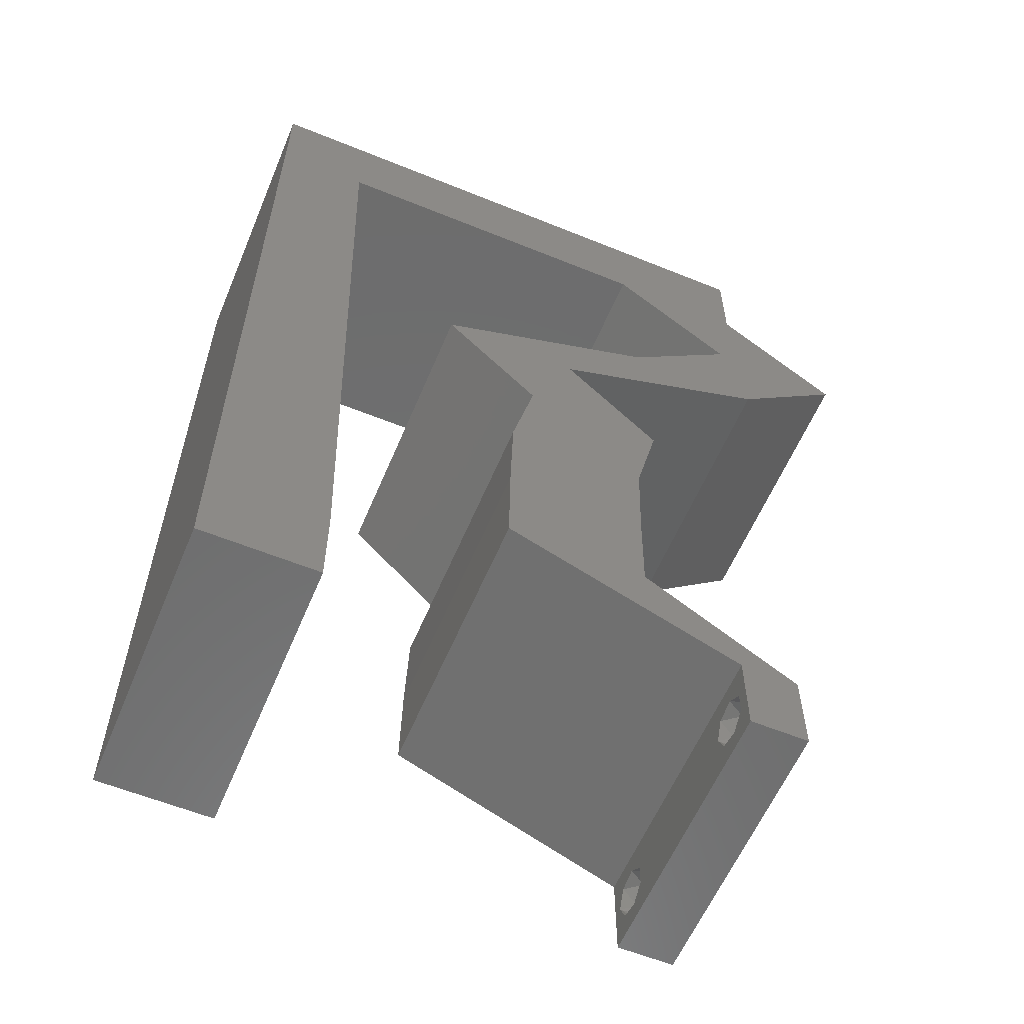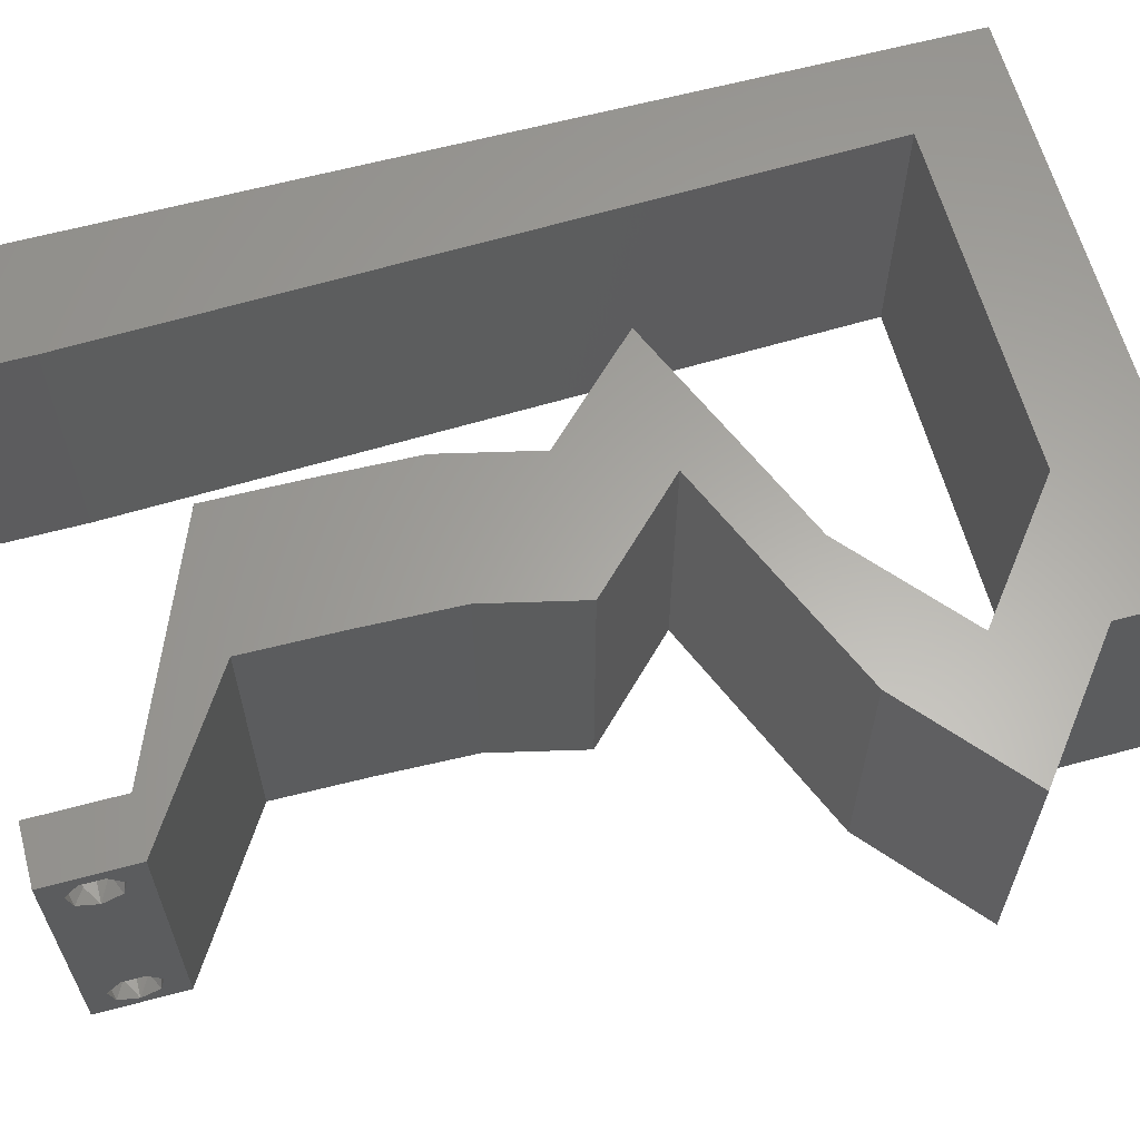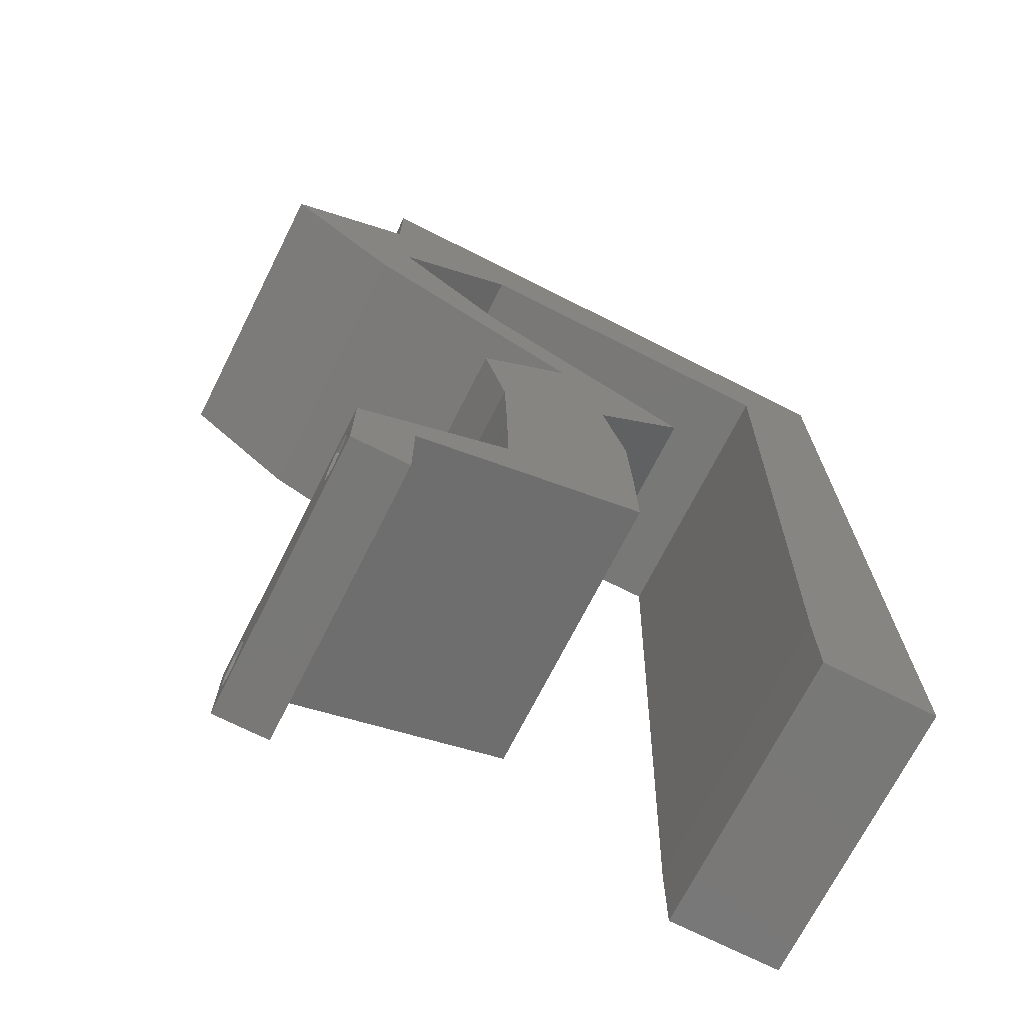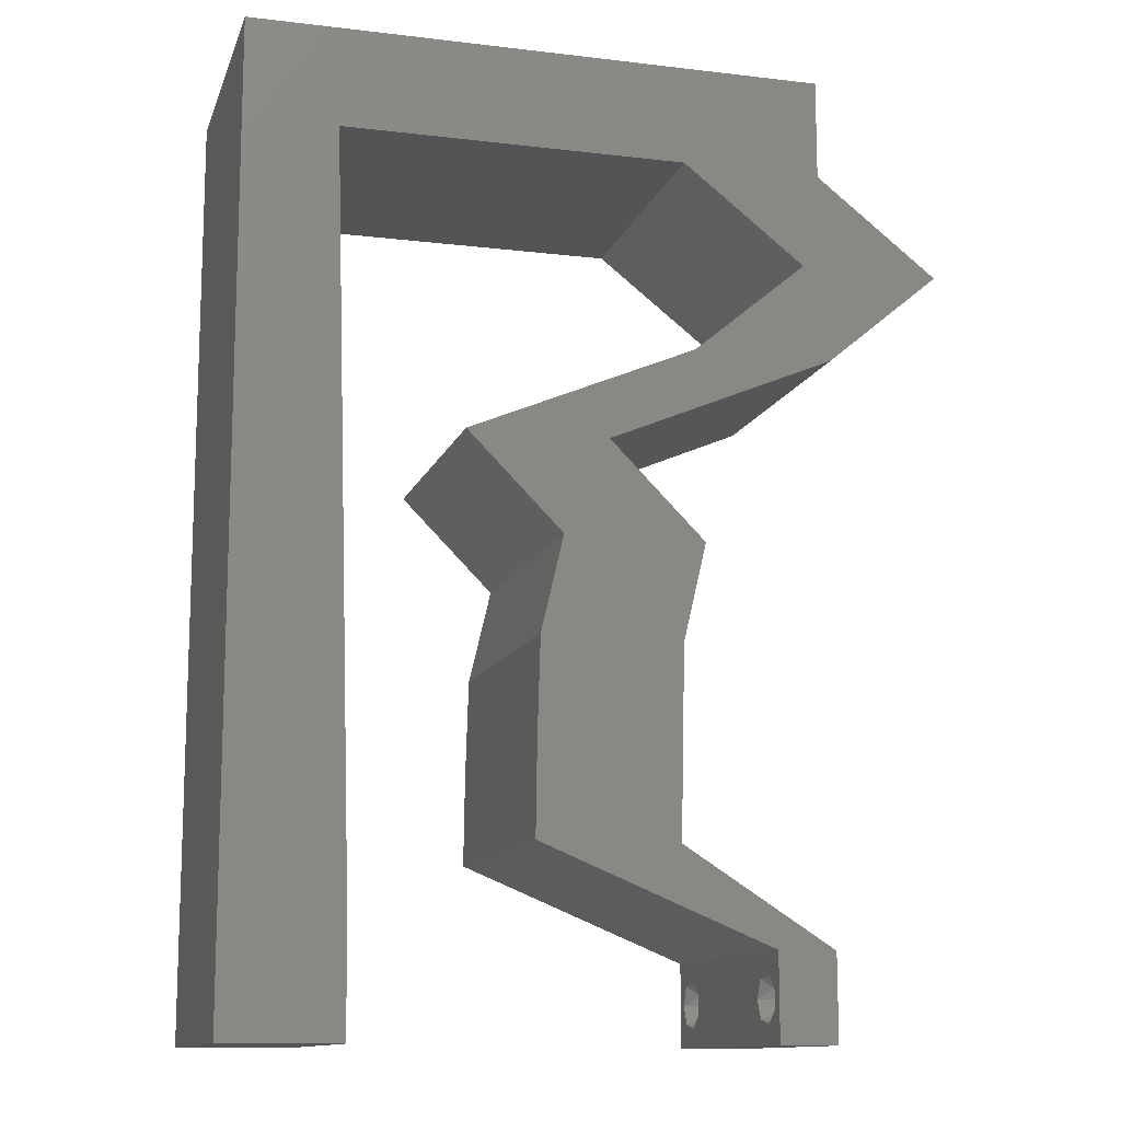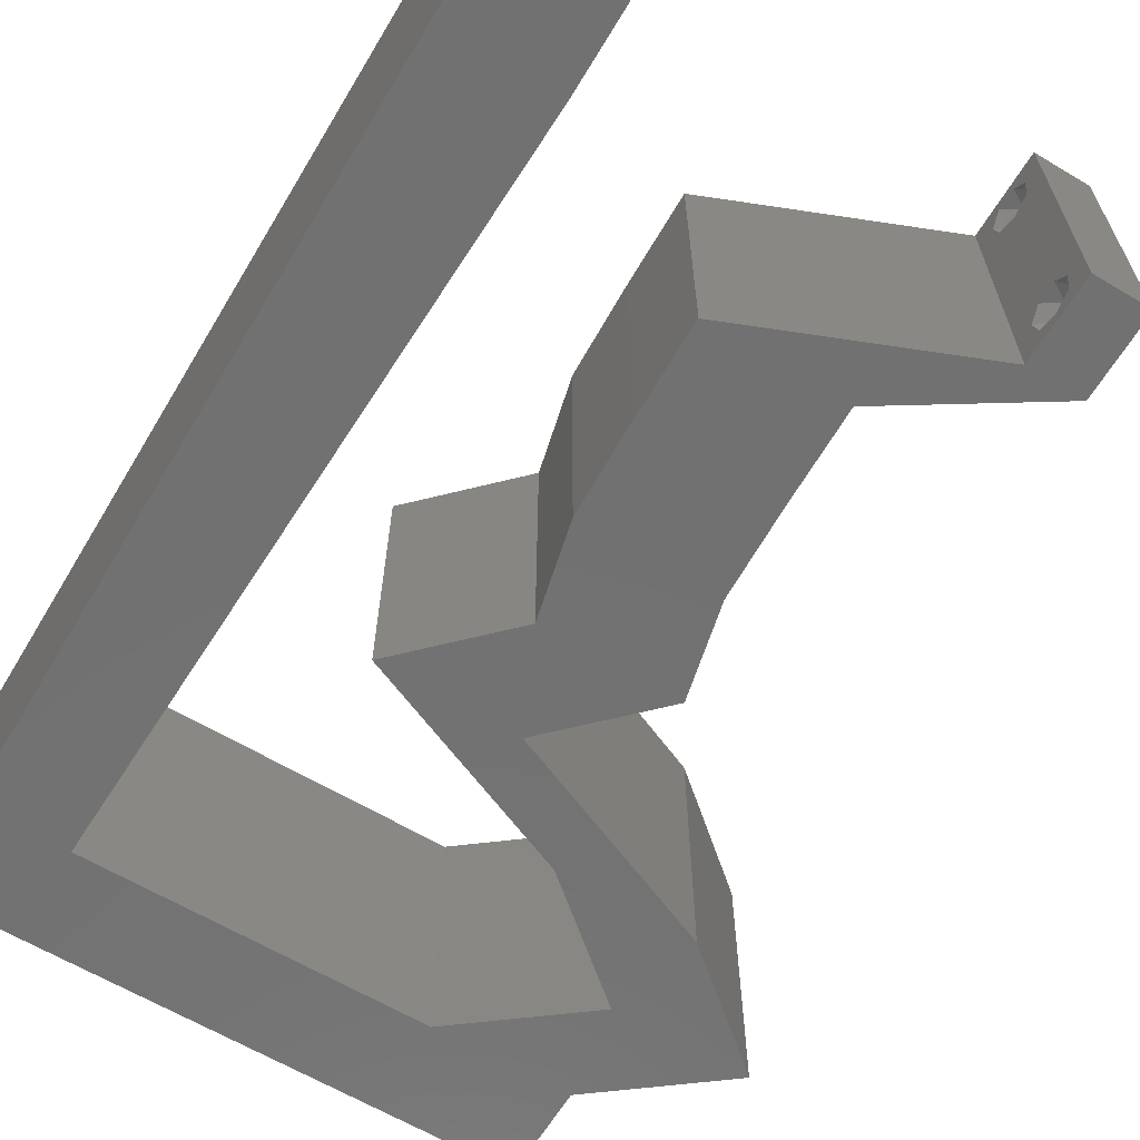
<metadata>
{"format":"stl","ext":"stl","renderer":"f3d","projection":"perspective","resolution":1024,"background":"white","views":[{"elev":-59.2,"azim":-22.7,"up":"+Y"},{"elev":62.4,"azim":74.8,"up":"+Z"},{"elev":-71.1,"azim":153.2,"up":"+Y"},{"elev":-12.4,"azim":-15.5,"up":"+Y"},{"elev":-63.4,"azim":-31.0,"up":"+Z"}]}
</metadata>
<code>
# stl→obj: 258 verts, 520 faces
v 0.04 -0.003738 0.003932
v 0.04 0 0.01
v 0.04 -0.006 0.01
v 0.04 -0.003 0.0159
v 0.04 -0.004657 0.002778
v 0.04 -0.006 0
v 0.04 -0.004329 0.00134
v 0.04 -0.001671 0.00134
v 0.04 0 0
v 0.04 -0.001343 0.002778
v 0.04 -0.003 0.0007
v 0.04 -0.001343 0.01798
v 0.04 0 0.02
v 0.04 -0.002262 0.01913
v 0.04 -0.004657 0.01798
v 0.04 -0.003738 0.01913
v 0.04 -0.006 0.02
v 0.04 -0.001671 0.01654
v 0.04 -0.004329 0.01654
v 0.04 -0.002262 0.003932
v 0.036 0 0.01
v 0.036 -0.003738 0.003932
v 0.036 -0.006 0.01
v 0.036 -0.003 0.0159
v 0.036 -0.006 0
v 0.036 -0.004657 0.002778
v 0.036 -0.004329 0.00134
v 0.036 -0.001343 0.002778
v 0.036 0 0
v 0.036 -0.001671 0.00134
v 0.036 -0.003 0.0007
v 0.036 -0.004657 0.01798
v 0.036 -0.006 0.02
v 0.036 -0.003738 0.01913
v 0.036 0 0.02
v 0.036 -0.001343 0.01798
v 0.036 -0.002262 0.01913
v 0.036 -0.001671 0.01654
v 0.036 -0.004329 0.01654
v 0.036 -0.002262 0.003932
v 0 -0.006 0.02
v 0.008 -0.006 0.02
v 0.004 -0.002403 0.02
v 0.04852 0.04644 0.02
v 0.0388 0.04644 0.02
v 0.04063 0.0398 0.02
v 0.02959 0.006634 0.02
v 0.02969 0.01327 0.02
v 0.02531 0.009926 0.02
v 0.006416 0.05307 0.02
v 0 0.048 0.02
v 0.006733 0.04246 0.02
v 0 0.036 0.02
v 0.00705 0.03184 0.02
v 0.004 0.005193 0.02
v 0 0 0.02
v 0.008 0 0.02
v 0.01 0.06 0.02
v 0 0.06 0.02
v 0.02487 0.03317 0.02
v 0.02174 0.02654 0.02
v 0.02653 0.02561 0.02
v 0.01996 0.01327 0.02
v 0.01987 0.006634 0.02
v 0.02467 0.02193 0.02
v 0.0299 0.0199 0.02
v 0.03146 0.02654 0.02
v 0.007683 0.01061 0.02
v 0 0.012 0.02
v 0.02496 0.01642 0.02
v 0.02 0.06 0.02
v 0.01835 0.05307 0.02
v 0.02466 0.05654 0.02
v 0.03577 0.04034 0.02
v 0.03028 0.05307 0.02
v 0.03 0.06 0.02
v 0.03507 0.05654 0.02
v 0.04 0.05307 0.02
v 0.04 0.06 0.02
v 0.038 -0.003 0.02
v 0.02017 0.0199 0.02
v 0.03091 0.0398 0.02
v 0.03275 0.03649 0.02
v 0.0348 0.003317 0.02
v 0.01514 0.03317 0.02
v 0.02302 0.03649 0.02
v 0.02793 0.003317 0.02
v 0 0.024 0.02
v 0.007366 0.02123 0.02
v 0 -0.006 0.01
v 0 -0.003 0.015
v 0 0 0.01
v 0 -0.006 0
v 0 -0.003 0.005
v 0 0 0
v 0.004 -0.006 0.015
v 0.008 -0.006 0.01
v 0.004 -0.006 0.005
v 0.008 -0.006 0
v 0 0.009 0.0114
v 0 0.06 0
v 0 0.051 0.0086
v 0 0.06 0.01
v 0 0.048 0
v 0 0.0415 0.009767
v 0 0.03 0.01
v 0 0.036 0
v 0 0.024 0
v 0 0.0185 0.01023
v 0 0.012 0
v 0 0.005337 0.005128
v 0 0.05466 0.01487
v 0.004 -0.002403 0
v 0.04852 0.04644 0
v 0.04063 0.0398 0
v 0.0388 0.04644 0
v 0.02959 0.006634 0
v 0.02531 0.009926 0
v 0.02969 0.01327 0
v 0.006733 0.04246 0
v 0.006416 0.05307 0
v 0.00705 0.03184 0
v 0.004 0.005193 0
v 0.008 0 0
v 0.01 0.06 0
v 0.02487 0.03317 0
v 0.02653 0.02561 0
v 0.02174 0.02654 0
v 0.01996 0.01327 0
v 0.01987 0.006634 0
v 0.02467 0.02193 0
v 0.0299 0.0199 0
v 0.03146 0.02654 0
v 0.007683 0.01061 0
v 0.02496 0.01642 0
v 0.02 0.06 0
v 0.02466 0.05654 0
v 0.01835 0.05307 0
v 0.03577 0.04034 0
v 0.03028 0.05307 0
v 0.03 0.06 0
v 0.03507 0.05654 0
v 0.04 0.05307 0
v 0.04 0.06 0
v 0.038 -0.003 0
v 0.02017 0.0199 0
v 0.03091 0.0398 0
v 0.03275 0.03649 0
v 0.0348 0.003317 0
v 0.01514 0.03317 0
v 0.02302 0.03649 0
v 0.02793 0.003317 0
v 0.007366 0.02123 0
v 0.008 0 0.01
v 0.008 -0.003 0.015
v 0.008 -0.003 0.005
v 0.015 0.06 0.00866
v 0.025 0.06 0.01134
v 0.006575 0.06 0.01266
v 0.03343 0.06 0.007337
v 0.04 0.06 0.01
v 0.0342 0.06 0.01422
v 0.005798 0.06 0.00578
v 0.04 0.05654 0.015
v 0.04 0.05654 0.005
v 0.04 0.05307 0.01
v 0.04426 0.04976 0.005494
v 0.04426 0.04976 0.01448
v 0.04852 0.04644 0.01
v 0.04458 0.04312 0.005
v 0.04458 0.04312 0.015
v 0.04063 0.0398 0.01
v 0.03187 0.03612 0.007836
v 0.02487 0.03317 0.01
v 0.03495 0.03741 0.01389
v 0.02985 0.03527 0.01431
v 0.02817 0.02985 0.015
v 0.03146 0.02654 0.01
v 0.02817 0.02985 0.005
v 0.03068 0.02322 0.015
v 0.0299 0.0199 0.01
v 0.03068 0.02322 0.005
v 0.02979 0.01659 0.015
v 0.02969 0.01327 0.01
v 0.02979 0.01659 0.005
v 0.02964 0.009951 0.015
v 0.02959 0.006634 0.01
v 0.02964 0.009951 0.005
v 0.029 0.002879 0.007799
v 0.01987 0.006634 0.01
v 0.0254 0.004359 0.01359
v 0.02403 0.004921 0.005058
v 0.03087 0.002111 0.01428
v 0.01991 0.009951 0.015
v 0.01996 0.01327 0.01
v 0.01991 0.009951 0.005
v 0.02007 0.01659 0.015
v 0.02017 0.0199 0.01
v 0.02007 0.01659 0.005
v 0.02096 0.02322 0.015
v 0.02174 0.02654 0.01
v 0.02096 0.02322 0.005
v 0.01844 0.02985 0.015
v 0.01514 0.03317 0.01
v 0.01844 0.02985 0.005
v 0.0217 0.03593 0.007562
v 0.03091 0.0398 0.01
v 0.02515 0.03738 0.0137
v 0.0268 0.03808 0.004956
v 0.02012 0.03527 0.01431
v 0.03485 0.04312 0.005
v 0.03485 0.04312 0.015
v 0.0388 0.04644 0.01
v 0.03454 0.04976 0.005494
v 0.03454 0.04976 0.01448
v 0.03028 0.05307 0.01
v 0.02088 0.05307 0.01091
v 0.02495 0.05307 0.005228
v 0.01344 0.05307 0.007041
v 0.01318 0.05307 0.01362
v 0.006416 0.05307 0.01
v 0.007208 0.02654 0.009733
v 0.007549 0.01512 0.0105
v 0.006867 0.03795 0.01047
v 0.007773 0.007596 0.007729
v 0.006642 0.04549 0.007712
v 0.006603 0.0468 0.01403
v 0.007813 0.006278 0.01403
v 0.0385 -0.002262 0.01607
v 0.0375 -0.003738 0.01607
v 0.03888 -0.003738 0.01607
v 0.03712 -0.002262 0.01607
v 0.03727 -0.003 0.0193
v 0.03873 -0.001671 0.01866
v 0.03875 -0.003 0.0193
v 0.03727 -0.001343 0.01722
v 0.03875 -0.001343 0.01722
v 0.03725 -0.001671 0.01866
v 0.03798 -0.004322 0.01867
v 0.03873 -0.004657 0.01722
v 0.03725 -0.004657 0.01722
v 0.03685 -0.004329 0.01866
v 0.03914 -0.004332 0.01866
v 0.03727 -0.002262 0.0008684
v 0.03873 -0.003738 0.0008684
v 0.03726 -0.003758 0.0008785
v 0.03874 -0.002242 0.0008785
v 0.03873 -0.004329 0.00346
v 0.03727 -0.003 0.0041
v 0.03875 -0.003 0.0041
v 0.03727 -0.004657 0.002022
v 0.03875 -0.004657 0.002022
v 0.03725 -0.004329 0.00346
v 0.03873 -0.001343 0.002022
v 0.03725 -0.001343 0.002022
v 0.03798 -0.001664 0.003451
v 0.03913 -0.001674 0.003464
v 0.03684 -0.001671 0.00346
f 1 2 3
f 2 4 3
f 5 6 7
f 8 9 10
f 11 9 8
f 7 6 11
f 12 13 14
f 15 16 17
f 16 13 17
f 14 13 16
f 6 9 11
f 10 9 2
f 13 18 2
f 12 18 13
f 3 19 17
f 19 15 17
f 3 6 5
f 2 18 4
f 4 19 3
f 20 2 1
f 10 2 20
f 1 3 5
f 21 22 23
f 23 24 21
f 25 26 27
f 28 29 30
f 30 29 31
f 31 25 27
f 32 33 34
f 35 36 37
f 35 34 33
f 37 34 35
f 35 38 36
f 29 25 31
f 33 39 23
f 32 39 33
f 21 38 35
f 23 26 25
f 21 29 28
f 23 39 24
f 24 38 21
f 22 26 23
f 40 22 21
f 40 21 28
f 41 42 43
f 44 45 46
f 47 48 49
f 50 51 52
f 52 53 54
f 55 56 43
f 57 55 43
f 50 58 59
f 60 61 62
f 63 64 49
f 65 66 62
f 66 67 62
f 68 69 55
f 63 49 70
f 71 72 73
f 49 48 70
f 46 45 74
f 48 66 70
f 75 76 73
f 76 75 77
f 78 79 77
f 33 17 80
f 81 63 70
f 42 57 43
f 56 41 43
f 13 35 80
f 61 81 65
f 82 83 74
f 70 66 65
f 81 70 65
f 61 65 62
f 69 56 55
f 79 76 77
f 83 46 74
f 67 60 62
f 17 13 80
f 13 84 35
f 35 33 80
f 45 82 74
f 72 75 73
f 57 68 55
f 76 71 73
f 51 50 59
f 78 45 44
f 75 45 78
f 75 78 77
f 85 61 60
f 85 60 86
f 83 82 60
f 60 82 86
f 87 84 47
f 87 47 49
f 84 87 35
f 64 87 49
f 58 50 72
f 88 69 89
f 89 69 68
f 53 88 54
f 54 88 89
f 51 53 52
f 71 58 72
f 90 91 92
f 56 91 41
f 93 94 95
f 92 94 90
f 41 91 90
f 92 91 56
f 90 94 93
f 95 94 92
f 42 96 97
f 90 96 41
f 93 98 90
f 97 98 99
f 41 96 42
f 97 96 90
f 99 98 93
f 90 98 97
f 56 100 92
f 101 102 103
f 104 102 101
f 69 100 56
f 105 106 53
f 107 106 105
f 107 105 104
f 53 106 88
f 108 106 107
f 109 106 108
f 88 109 69
f 51 105 53
f 110 109 108
f 88 106 109
f 95 111 110
f 59 112 51
f 51 102 105
f 110 100 109
f 110 111 100
f 51 112 102
f 109 100 69
f 105 102 104
f 103 112 59
f 92 111 95
f 100 111 92
f 102 112 103
f 93 113 99
f 114 115 116
f 117 118 119
f 120 104 121
f 122 107 120
f 123 113 95
f 124 113 123
f 121 101 125
f 126 127 128
f 129 118 130
f 131 127 132
f 132 127 133
f 134 123 110
f 129 135 118
f 136 137 138
f 118 135 119
f 115 139 116
f 119 135 132
f 140 137 141
f 141 142 140
f 143 142 144
f 25 145 6
f 146 135 129
f 99 113 124
f 95 113 93
f 9 145 29
f 128 131 146
f 147 139 148
f 135 131 132
f 146 131 135
f 128 127 131
f 110 123 95
f 144 142 141
f 148 139 115
f 133 127 126
f 6 145 9
f 9 29 149
f 29 145 25
f 116 139 147
f 138 137 140
f 124 123 134
f 141 137 136
f 104 101 121
f 116 143 114
f 140 143 116
f 140 142 143
f 150 126 128
f 151 126 150
f 148 126 147
f 147 126 151
f 149 152 117
f 152 118 117
f 29 152 149
f 130 118 152
f 125 138 121
f 110 108 153
f 153 134 110
f 122 108 107
f 153 108 122
f 120 107 104
f 136 138 125
f 154 155 97
f 42 155 57
f 124 156 99
f 97 156 154
f 57 155 154
f 97 155 42
f 99 156 97
f 154 156 124
f 71 157 58
f 136 158 141
f 71 158 157
f 157 158 136
f 157 159 58
f 158 160 141
f 76 158 71
f 125 157 136
f 141 160 144
f 144 160 161
f 59 159 103
f 58 159 59
f 76 162 158
f 125 163 157
f 158 162 160
f 157 163 159
f 79 162 76
f 161 162 79
f 101 163 125
f 103 163 101
f 160 162 161
f 159 163 103
f 78 164 79
f 144 165 143
f 161 164 166
f 166 165 161
f 79 164 161
f 166 164 78
f 161 165 144
f 143 165 166
f 143 167 114
f 44 168 78
f 78 168 166
f 169 168 44
f 168 167 166
f 169 167 168
f 166 167 143
f 114 167 169
f 114 170 115
f 46 171 44
f 44 171 169
f 172 171 46
f 172 170 171
f 171 170 169
f 169 170 114
f 115 170 172
f 172 173 115
f 148 173 126
f 126 173 174
f 46 175 172
f 174 176 60
f 83 175 46
f 172 175 173
f 60 176 83
f 174 173 176
f 173 175 176
f 176 175 83
f 115 173 148
f 60 177 174
f 178 177 67
f 174 179 126
f 133 179 178
f 174 177 178
f 126 179 133
f 67 177 60
f 178 179 174
f 66 180 67
f 178 180 181
f 181 182 178
f 133 182 132
f 67 180 178
f 181 180 66
f 178 182 133
f 132 182 181
f 181 183 184
f 48 183 66
f 184 185 181
f 132 185 119
f 66 183 181
f 184 183 48
f 181 185 132
f 119 185 184
f 47 186 48
f 184 186 187
f 119 188 117
f 187 188 184
f 48 186 184
f 187 186 47
f 184 188 119
f 117 188 187
f 84 2 187
f 187 2 149
f 187 47 84
f 13 2 84
f 149 117 187
f 149 2 9
f 3 17 33
f 33 23 3
f 25 6 3
f 3 23 25
f 29 189 152
f 21 189 29
f 190 191 64
f 130 192 190
f 35 193 21
f 64 191 87
f 191 192 189
f 152 192 130
f 87 193 35
f 190 192 191
f 193 191 189
f 193 189 21
f 189 192 152
f 87 191 193
f 190 194 195
f 63 194 64
f 195 196 190
f 130 196 129
f 64 194 190
f 195 194 63
f 190 196 130
f 129 196 195
f 81 197 63
f 195 197 198
f 198 199 195
f 129 199 146
f 63 197 195
f 198 197 81
f 195 199 129
f 146 199 198
f 61 200 81
f 198 200 201
f 146 202 128
f 201 202 198
f 81 200 198
f 201 200 61
f 198 202 146
f 128 202 201
f 61 203 201
f 204 203 85
f 150 205 204
f 201 205 128
f 85 203 61
f 201 203 204
f 128 205 150
f 204 205 201
f 150 206 151
f 204 206 150
f 207 208 82
f 147 209 207
f 85 210 204
f 82 208 86
f 208 209 206
f 207 209 208
f 151 209 147
f 86 210 85
f 210 206 204
f 206 209 151
f 210 208 206
f 86 208 210
f 147 211 116
f 45 212 82
f 82 212 207
f 213 212 45
f 213 211 212
f 212 211 207
f 207 211 147
f 116 211 213
f 116 214 140
f 75 215 45
f 45 215 213
f 216 215 75
f 215 214 213
f 216 214 215
f 213 214 116
f 140 214 216
f 75 217 216
f 72 217 75
f 140 218 138
f 138 219 121
f 50 220 72
f 121 219 221
f 138 218 217
f 217 219 138
f 216 218 140
f 221 220 50
f 220 217 72
f 217 218 216
f 220 219 217
f 221 219 220
f 89 222 54
f 153 223 134
f 120 224 122
f 222 224 54
f 222 223 153
f 89 223 222
f 122 224 222
f 54 224 52
f 124 225 154
f 122 222 153
f 68 223 89
f 221 226 121
f 134 225 124
f 121 226 120
f 223 225 134
f 120 226 224
f 224 227 52
f 68 228 223
f 226 227 224
f 223 228 225
f 52 227 50
f 57 228 68
f 50 227 221
f 154 228 57
f 225 228 154
f 221 227 226
f 24 4 229
f 4 24 230
f 4 230 231
f 24 229 232
f 233 234 235
f 234 236 237
f 236 234 238
f 234 233 238
f 239 240 241
f 239 241 242
f 236 229 237
f 240 230 241
f 240 239 243
f 229 236 232
f 230 240 231
f 233 235 239
f 12 14 234
f 15 19 240
f 36 38 236
f 34 37 233
f 12 234 237
f 234 14 235
f 36 236 238
f 233 37 238
f 18 12 237
f 39 32 241
f 14 16 235
f 37 36 238
f 229 18 237
f 230 39 241
f 233 239 242
f 239 235 243
f 34 233 242
f 15 240 243
f 235 16 243
f 236 38 232
f 240 19 231
f 241 32 242
f 4 18 229
f 24 39 230
f 38 24 232
f 19 4 231
f 16 15 243
f 32 34 242
f 31 11 244
f 11 31 245
f 245 31 246
f 244 11 247
f 248 249 250
f 251 248 252
f 248 251 253
f 249 248 253
f 244 254 255
f 245 251 252
f 249 256 250
f 254 244 247
f 251 245 246
f 250 256 257
f 256 249 258
f 255 254 256
f 1 5 248
f 8 10 254
f 27 26 251
f 22 40 249
f 1 248 250
f 248 5 252
f 22 249 253
f 251 26 253
f 28 30 255
f 20 1 250
f 5 7 252
f 26 22 253
f 30 31 244
f 7 11 245
f 30 244 255
f 7 245 252
f 255 256 258
f 256 254 257
f 27 251 246
f 8 254 247
f 254 10 257
f 249 40 258
f 28 255 258
f 20 250 257
f 10 20 257
f 40 28 258
f 11 8 247
f 31 27 246

</code>
